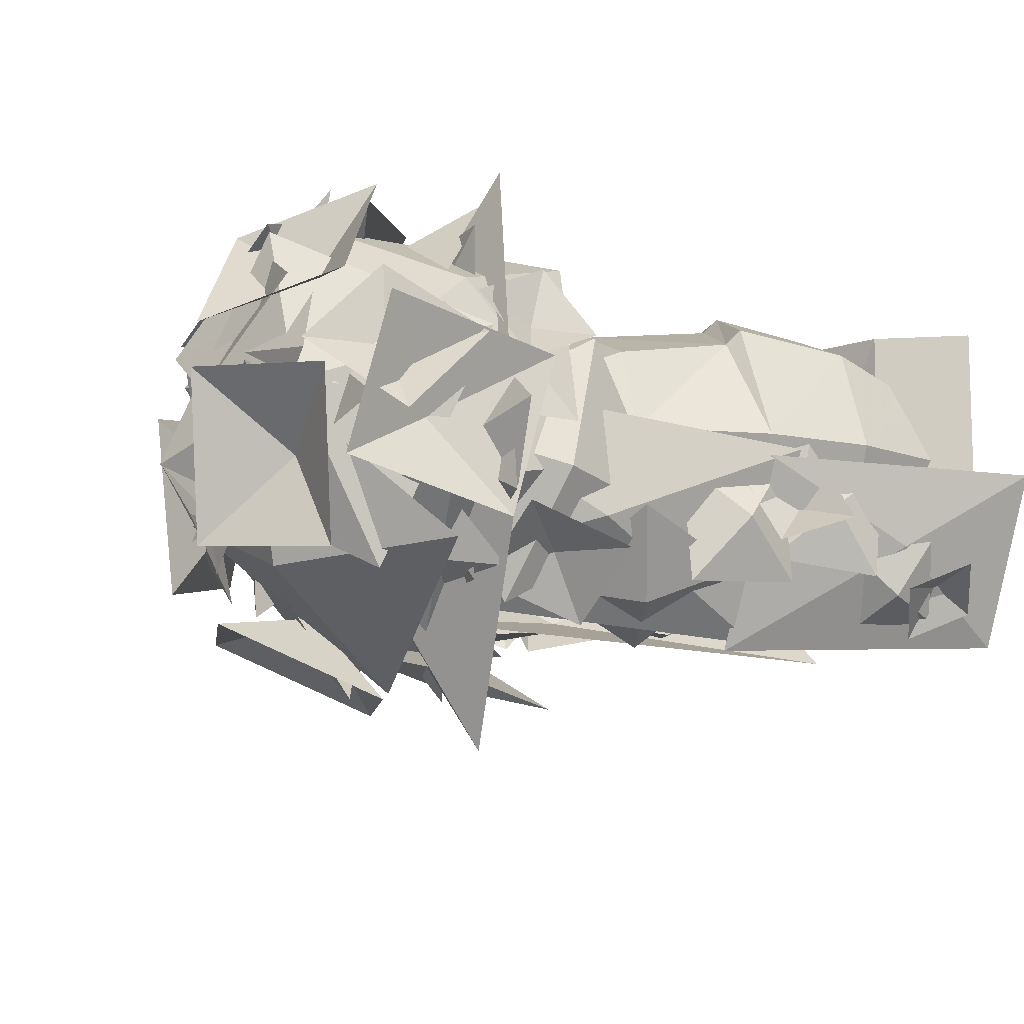
<metadata>
{"format":"obj","ext":"obj","renderer":"f3d","projection":"perspective","resolution":1024,"background":"white","views":[{"elev":-10.6,"azim":66.6,"up":"+Y"}]}
</metadata>
<code>
g zhucheng_yewai_291_huatan_01c
v 32.62 -9.218 43.19
v 30.39 -2.277 48.87
v 33.74 -6.043 55.82
v 33.1 2.386 40.23
v 34.22 5.561 52.86
v 32.04 2.394 41.52
v 28.44 5.525 40.04
v 29.15 7.741 44.41
v 30.92 4.814 35.96
v 28.03 10.16 38.85
v 25.17 -15.37 34.68
v 26.76 -10.41 37.47
v 24.74 -12.4 42.34
v 30.57 -10.36 33.05
v 30.13 -7.388 40.71
v 22.77 -0.07855 62.74
v 19.56 6.151 58.69
v 12.62 4.65 61.95
v 26.92 8.022 57.93
v 16.76 12.75 57.14
v 34.56 -2.69 51.7
v 29.35 2.859 51.5
v 29.6 2.791 57.71
v 33.78 3.418 45.51
v 28.82 8.899 51.53
v 6.915 -20.68 44.17
v 11.69 -14 50.43
v 3.663 -15.36 55.75
v 18.52 -20.65 47.42
v 15.27 -15.33 59
v 3.663 -15.36 55.75
v 11.69 -14 50.43
v 18.52 -20.65 47.42
v 15.27 -15.33 59
v 11.69 -14 50.43
v -0.6378 -1.227 53.25
v 5.147 5.939 51.53
v -0.7264 8.716 45.55
v 7.42 3.869 59.74
v 7.332 13.81 52.03
v 12 -13.41 56.98
v 10.93 -7.183 57.93
v 4.364 -8.325 57.19
v 16.01 -7.548 61.48
v 8.37 -2.466 61.69
v 13.09 14.67 45.96
v 7.51 9.242 42.16
v 2.959 8.158 49.36
v 10.29 13.28 34.93
v 0.1538 6.768 38.32
v 12.45 16.76 46.49
v 13.35 8.67 52.09
v 19.82 13.71 57.25
v 3.63 9.146 50.37
v 11 6.093 61.13
v 2.364 -10.37 32.93
v 5.72 -11.68 32.88
v 4.839 -13.14 36.28
v 4.899 -12.18 29.56
v 7.374 -14.95 32.91
f 1 2 3
f 1 4 2
f 5 3 2
f 4 5 2
f 6 7 8
f 6 9 7
f 10 8 7
f 9 10 7
f 11 12 13
f 11 14 12
f 15 13 12
f 14 15 12
f 16 17 18
f 16 19 17
f 20 18 17
f 19 20 17
f 21 22 23
f 21 24 22
f 25 23 22
f 24 25 22
f 26 27 28
f 26 29 27
f 30 31 32
f 33 34 35
f 36 37 38
f 36 39 37
f 40 38 37
f 39 40 37
f 41 42 43
f 41 44 42
f 45 43 42
f 44 45 42
f 46 47 48
f 46 49 47
f 50 48 47
f 49 50 47
f 51 52 53
f 51 54 52
f 55 53 52
f 54 55 52
f 56 57 58
f 56 59 57
f 60 58 57
f 59 60 57
g zhucheng_yewai_291_huatan_01c
v 31.93 7.421 55.48
v 22.83 8.901 54.66
v 23.5 4.712 63.43
v 24.36 16.25 50.44
v 15.93 13.54 58.4
v 20.86 -10.7 62.24
v 25.52 -4.692 56.66
v 23.32 1.488 63.73
v 30.13 -11.76 55.55
v 32.59 0.4319 57.04
v -2.756 3.591 54.2
v 4.069 -3.665 53.55
v 8.678 0.9513 62.11
v -4.239 -9.539 52.33
v 7.195 -12.18 60.24
v 24.87 -14.88 6.556
v 26.31 -10.93 4.888
v 29.04 -11.65 8.969
v 26.05 -12.84 1.792
v 30.22 -9.609 4.205
v 26.05 -12.84 1.792
v 30.22 -9.609 4.205
v 26.31 -10.93 4.888
v 30.67 -8.961 20.96
v 27.6 -5.894 17.54
v 27.41 -2.949 22.83
v 31 -6.87 14.82
v 27.74 -0.8585 16.69
v 31 -6.87 14.82
v 27.74 -0.8585 16.69
v 27.6 -5.894 17.54
v 5.412 -17.83 38.6
v 13.44 -15.74 40.59
v 10.96 -16.02 48.62
v 16.14 -20.6 33.14
v 21.69 -18.79 43.16
f 61 62 63
f 61 64 62
f 65 63 62
f 64 65 62
f 66 67 68
f 66 69 67
f 70 68 67
f 69 70 67
f 71 72 73
f 71 74 72
f 75 73 72
f 74 75 72
f 76 77 78
f 76 79 77
f 80 78 77
f 81 82 83
f 84 85 86
f 84 87 85
f 88 86 85
f 89 90 91
f 92 93 94
f 92 95 93
f 96 94 93
f 95 96 93
g zhucheng_yewai_291_huatan_01c
v 2.493 -12.89 39.93
v 18.33 -7.287 50.85
v 15.72 10.28 41.58
v 2.493 -12.89 39.93
v 22.67 -24.53 41.62
v 18.33 -7.287 50.85
v 35.9 -1.36 43.27
v 15.72 10.28 41.58
v 18.33 -7.287 50.85
v 22.67 -24.53 41.62
v 35.9 -1.36 43.27
v 18.33 -7.287 50.85
v 6.306 -19.28 37.98
v 9.383 -5.372 51.74
v -3.412 5.128 40.86
v 6.306 -19.28 37.98
v 26.93 -11.93 45.31
v 9.383 -5.372 51.74
v 17.21 12.47 48.2
v -3.412 5.128 40.86
v 9.383 -5.372 51.74
v 26.93 -11.93 45.31
v 17.21 12.47 48.2
v 9.383 -5.372 51.74
v 34.16 -7.567 43.59
v 15.78 1.205 48.87
v 6.102 -15.07 39.69
v 27.74 17.17 42.19
v -0.3195 9.672 38.29
f 97 98 99
f 100 101 102
f 103 104 105
f 106 107 108
f 109 110 111
f 112 113 114
f 115 116 117
f 118 119 120
f 121 122 123
f 121 124 122
f 125 123 122
f 124 125 122
g zhucheng_yewai_291_huatan_01c
v 2.73 -3.805 46.85
v 8.357 -12.82 29.21
v 15.45 -14.13 46.41
v 3.18 -5.238 11.29
v 15.46 -15.88 9.151
v 22.88 -16.31 21.64
v 28.21 -8.253 8.647
v 28.93 -2.279 20.69
v 23.97 -15.07 -1.382
v 29.54 -2.159 -1.756
v 21.35 -13.25 51.88
v 28.72 -7.822 34.11
v 27.1 2.108 51.88
v 22.88 -15.66 19.18
v 28.93 -1.634 18.1
f 126 127 128
f 126 129 127
f 129 130 127
f 127 130 128
f 131 132 133
f 131 134 132
f 134 135 132
f 132 135 133
f 136 137 138
f 136 139 137
f 139 140 137
f 137 140 138
g zhucheng_yewai_291_huatan_01c
v -4.619 9.066 5.047
v -4.619 -0.09411 5.047
v -5.44 -0.09411 1.724
v -5.439 9.066 1.724
v -11.11 9.066 7.658
v -11.11 -0.09411 7.401
v -6.322 -0.09411 7.321
v -6.322 9.066 7.578
v -19.01 9.066 -0.03155
v -19.01 -0.09411 -0.03155
v -15.43 -0.09411 5.684
v -15.43 9.066 5.684
v -8.272 -0.09411 -0.03155
v -8.272 9.066 -0.03155
v -6.322 9.066 7.578
v -6.322 -0.09411 7.321
v -4.619 -0.09411 5.047
v -4.619 9.066 5.047
v -19.01 9.066 -0.03155
v -15.43 9.066 5.684
v -8.272 9.066 -0.03155
v -4.619 9.066 5.047
v -5.439 9.066 1.724
v -6.322 9.066 7.578
v -11.11 9.066 7.658
v -4.619 -9.255 5.047
v -5.439 -9.255 1.724
v -11.11 -9.255 7.658
v -6.322 -9.255 7.578
v -19.01 -9.255 -0.03155
v -15.43 -9.255 5.684
v -8.272 -9.255 -0.03155
v -6.322 -9.255 7.578
v -4.619 -9.255 5.047
v -19.01 -9.255 -0.03155
v -8.272 -9.255 -0.03155
v -15.43 -9.255 5.684
v -4.619 -9.255 5.047
v -5.439 -9.255 1.724
v -6.322 -9.255 7.578
v -11.11 -9.255 7.658
v 16.03 1.2e-05 47.65
v 16.03 12.99 44.11
v 4.232 12.99 44.11
v 27.83 12.99 44.11
v 8.949 -10.25 5.631
v 8.949 -0.09411 5.631
v 9.859 -0.09411 1.947
v 9.859 -10.25 1.947
v 16.15 -10.25 8.525
v 16.15 -0.09411 8.241
v 10.84 -0.09411 8.152
v 10.84 -10.25 8.437
v 24.9 -10.25 -1e-06
v 24.9 -0.09411 0
v 20.94 -0.09411 6.337
v 20.94 -10.25 6.337
v 13 -0.09411 0
v 13 -10.25 -1e-06
v 10.84 -10.25 8.437
v 10.84 -0.09411 8.152
v 8.949 -0.09411 5.631
v 8.949 -10.25 5.631
v 24.9 -10.25 -1e-06
v 20.94 -10.25 6.337
v 13 -10.25 -1e-06
v 8.949 -10.25 5.631
v 9.859 -10.25 1.947
v 10.84 -10.25 8.437
v 16.15 -10.25 8.525
v 8.949 10.06 5.631
v 9.859 10.06 1.947
v 16.15 10.06 8.525
v 10.84 10.06 8.437
v 24.9 10.06 1e-06
v 20.94 10.06 6.337
v 13 10.06 1e-06
v 10.84 10.06 8.437
v 8.949 10.06 5.631
v 24.9 10.06 1e-06
v 13 10.06 1e-06
v 20.94 10.06 6.337
v 8.949 10.06 5.631
v 9.859 10.06 1.947
v 10.84 10.06 8.437
v 16.15 10.06 8.525
v 4.232 -12.99 44.11
v 16.03 -12.99 44.11
v 27.83 -12.99 44.11
v -22.76 -3.475 13.66
v -23.68 -0.09411 13.53
v -19.76 -0.09411 6.471
v -18.68 -4.368 6.771
v -0.2388 -5.952 1.239
v 10.77 -5.422 1.684
v 8.744 -8.653 10.51
v -1.99 -7.422 7.894
v -4.056 -6.353 14.07
v 6.989 -9.066 19.71
v -12.41 -5.427 8.194
v -10.73 -4.793 2.539
v -15.69 -4.182 14.89
v -4.413 -0.09411 15.07
v -15.13 -0.09411 15.54
v -15.69 -4.182 14.89
v -4.056 -6.353 14.07
v -22.76 -3.475 13.66
v -18.68 -4.368 6.771
v -22.67 -2.932 24.25
v -23.62 -0.09411 24.49
v -19.13 -2.724 22.69
v -22.67 -2.932 24.25
v -18.66 -2.378 31.72
v -20.22 -0.09411 32.45
v -19.97 -2.49 40.54
v -18.66 -2.378 31.72
v -13.39 -2.518 38.22
v -15.02 -2.154 43.57
v -7.002 -2.098 37.85
v -6.725 -0.09411 38.36
v -12.73 -0.09411 38.95
v -13.39 -2.518 38.22
v -26.85 -1.879 50.25
v -27.58 -0.0941 50.51
v -22.33 -0.09411 45.46
v -21.68 -2.286 45.84
v -6.06 -1.94 31.7
v -2.683 -1.824 33.16
v -7.002 -2.098 37.85
v -10.85 -2.331 32.95
v -2.683 -1.824 33.16
v -2.041 -0.09411 33.33
v -20.82 -0.09411 40.54
v -19.97 -2.49 40.54
v -21.68 -2.286 45.84
v -19.46 -1.905 49.42
v -2.786 -1.55 28.25
v -2.315 -0.09411 26.5
v -18.66 -2.378 31.72
v -26.85 -1.879 50.25
v -2.786 -1.55 28.25
v 15.68 -11.9 17.88
v 15.68 -10.83 10.46
v 22.62 -8.032 10.51
v 22.84 -9.066 19.71
v 15.68 -11.9 17.88
v 6.989 -9.066 19.71
v 8.744 -8.653 10.51
v 15.68 -10.83 10.46
v 15.68 -11.9 17.88
v 22.84 -9.066 19.71
v 22.17 -8.004 20.64
v 15.68 -10.67 19.12
v 15.68 -11.9 17.88
v 15.68 -10.67 19.12
v 7.672 -7.989 20.75
v 6.989 -9.066 19.71
v 15.68 -9.188 29.65
v 22.17 -8.004 20.64
v 22.12 -6.523 29.65
v 3.791 -0.09411 20.13
v 26.73 -0.09411 19.33
v 24.78 -0.09411 29.65
v 9.246 -6.523 29.65
v 10.73 -0.09411 35.99
v 8.576 -0.09411 32
v 10.66 -5.114 32
v 12.18 -3.592 35.99
v 15.68 -7.195 32
v 15.68 -5.044 35.99
v 15.68 -5.044 35.99
v 15.68 -7.195 32
v 20.71 -5.114 32
v 19.19 -3.592 35.99
v 12 -3.773 39.97
v 10.47 -0.09411 39.97
v 15.68 -5.299 39.97
v 15.68 -5.299 39.97
v 19.37 -3.773 39.97
v 9.071 -6.696 43.84
v 6.337 -0.09411 43.84
v 15.68 -9.434 43.84
v 22.29 -6.696 43.84
v 15.68 -9.434 43.84
v 15.68 -8.132 31.72
v 9.993 -5.776 31.72
v 21.37 -5.776 31.72
v 23.72 -0.09411 31.72
v 9.993 -5.776 31.72
v 15.68 -8.132 31.72
v 15.68 -7.195 32
v 10.66 -5.114 32
v 21.37 -5.776 31.72
v 20.71 -5.114 32
v 23.72 -0.09411 31.72
v 22.79 -0.09411 32
v 15.68 -7.215 1.898
v 20.72 -5.128 1.898
v 10.77 -5.422 1.684
v 15.68 -7.215 1.898
v -10.91 -0.09411 2.398
v -10.73 -4.793 2.539
v 6.989 -9.066 19.71
v 3.791 -0.09411 20.13
v -15.02 -2.154 43.57
v -13.39 -2.518 38.22
v -12.73 -0.09411 38.95
v -14.45 -0.09411 44.02
v -19.13 -2.724 22.69
v -18.06 -0.09411 22.1
v -15.94 -0.09411 29.15
v -10.85 -2.331 32.95
v -10.73 -0.09411 32.02
v -26.85 -1.879 50.25
v -19.46 -1.905 49.42
v -19.2 -0.0941 49.76
v -27.58 -0.0941 50.51
v -6.06 -1.94 31.7
v -6.36 -0.09411 30.98
v -19.46 -1.905 49.42
v -19.2 -0.0941 49.76
v 26 -0.09411 10.5
v 22.81 -0.09411 1.898
v 26.73 -0.09411 19.33
v 6.583 -0.09411 29.65
v 22.79 -0.09411 32
v 20.63 -0.09411 35.99
v 20.89 -0.09411 39.97
v 25.02 -0.09411 43.84
v 7.64 -0.09411 31.72
v 8.576 -0.09411 32
v 7.64 -0.09411 31.72
v 26.73 -0.09411 19.33
v -22.76 3.287 13.66
v -18.68 4.179 6.771
v -0.2388 5.763 1.239
v -1.99 7.234 7.894
v 8.744 8.464 10.51
v 10.77 5.234 1.684
v -4.056 6.164 14.07
v 6.989 8.878 19.71
v -12.41 5.238 8.194
v -10.73 4.605 2.539
v -15.69 3.993 14.89
v -4.056 6.164 14.07
v -15.69 3.993 14.89
v -18.68 4.179 6.771
v -22.76 3.287 13.66
v -22.67 2.744 24.25
v -19.13 2.536 22.69
v -22.67 2.744 24.25
v -18.66 2.19 31.72
v -19.97 2.302 40.54
v -15.02 1.966 43.57
v -13.39 2.33 38.22
v -18.66 2.19 31.72
v -7.002 1.909 37.85
v -13.39 2.33 38.22
v -12.73 -0.09411 38.95
v -26.85 1.69 50.25
v -21.68 2.098 45.84
v -6.06 1.752 31.7
v -10.85 2.142 32.95
v -7.002 1.909 37.85
v -2.683 1.635 33.16
v -2.683 1.635 33.16
v -19.97 2.302 40.54
v -21.68 2.098 45.84
v -19.46 1.717 49.42
v -2.786 1.362 28.25
v -18.66 2.19 31.72
v -26.85 1.69 50.25
v -2.786 1.362 28.25
v 15.68 11.71 17.88
v 22.84 8.878 19.71
v 22.62 7.844 10.51
v 15.68 10.64 10.46
v 15.68 11.71 17.88
v 15.68 10.64 10.46
v 8.744 8.464 10.51
v 6.989 8.878 19.71
v 15.68 11.71 17.88
v 15.68 10.48 19.12
v 22.17 7.815 20.64
v 22.84 8.878 19.71
v 15.68 11.71 17.88
v 6.989 8.878 19.71
v 7.672 7.8 20.75
v 15.68 10.48 19.12
v 15.68 9 29.65
v 22.12 6.335 29.65
v 22.17 7.815 20.64
v 9.246 6.335 29.65
v 12.18 3.404 35.99
v 10.66 4.925 32
v 15.68 4.856 35.99
v 15.68 7.007 32
v 15.68 4.856 35.99
v 19.19 3.404 35.99
v 20.71 4.925 32
v 15.68 7.007 32
v 12 3.584 39.97
v 15.68 5.111 39.97
v 15.68 5.111 39.97
v 19.37 3.584 39.97
v 9.071 6.508 43.84
v 15.68 9.246 43.84
v 15.68 9.246 43.84
v 22.29 6.508 43.84
v 9.993 5.588 31.72
v 15.68 7.944 31.72
v 21.37 5.588 31.72
v 9.993 5.588 31.72
v 10.66 4.925 32
v 15.68 7.007 32
v 15.68 7.944 31.72
v 20.71 4.925 32
v 21.37 5.588 31.72
v 20.72 4.94 1.898
v 15.68 7.027 1.898
v 10.77 5.234 1.684
v 15.68 7.027 1.898
v -10.73 4.605 2.539
v 6.989 8.878 19.71
v -15.02 1.966 43.57
v -14.45 -0.09411 44.02
v -12.73 -0.09411 38.95
v -13.39 2.33 38.22
v -19.13 2.536 22.69
v -10.85 2.142 32.95
v -26.85 1.69 50.25
v -19.46 1.717 49.42
v -6.06 1.752 31.7
v -19.46 1.717 49.42
f 141 142 143
f 143 144 141
f 145 146 147
f 147 148 145
f 149 150 151
f 151 152 149
f 144 143 153
f 153 154 144
f 155 156 157
f 157 158 155
f 152 151 146
f 146 145 152
f 159 160 161
f 162 163 161
f 164 162 161
f 165 164 161
f 160 165 161
f 166 167 143
f 143 142 166
f 168 169 147
f 147 146 168
f 170 171 151
f 151 150 170
f 167 172 153
f 153 143 167
f 173 174 157
f 157 156 173
f 171 168 146
f 146 151 171
f 175 176 177
f 178 176 179
f 180 176 178
f 181 176 180
f 177 176 181
f 182 183 184
f 185 183 182
f 186 187 188
f 188 189 186
f 190 191 192
f 192 193 190
f 194 195 196
f 196 197 194
f 189 188 198
f 198 199 189
f 200 201 202
f 202 203 200
f 197 196 191
f 191 190 197
f 204 205 206
f 207 208 206
f 209 207 206
f 210 209 206
f 205 210 206
f 211 212 188
f 188 187 211
f 213 214 192
f 192 191 213
f 215 216 196
f 196 195 215
f 212 217 198
f 198 188 212
f 218 219 202
f 202 201 218
f 216 213 191
f 191 196 216
f 220 221 222
f 223 221 224
f 225 221 223
f 226 221 225
f 222 221 226
f 184 227 182
f 182 228 229
f 227 228 182
f 182 229 185
f 230 231 232
f 232 233 230
f 234 235 236
f 236 237 234
f 238 237 236
f 236 239 238
f 240 241 234
f 234 237 240
f 240 237 238
f 238 242 240
f 243 244 245
f 245 246 243
f 240 242 247
f 247 248 240
f 249 250 231
f 231 230 249
f 251 252 247
f 247 242 251
f 253 254 250
f 250 249 253
f 255 256 257
f 257 258 255
f 259 260 261
f 261 262 259
f 263 264 265
f 265 266 263
f 267 268 269
f 269 270 267
f 271 272 260
f 260 259 271
f 266 265 273
f 273 274 266
f 275 255 258
f 258 276 275
f 277 278 272
f 272 271 277
f 240 248 241
f 279 252 251
f 256 270 257
f 276 280 275
f 270 269 257
f 267 281 268
f 282 283 284
f 284 285 282
f 286 287 288
f 288 289 286
f 290 291 292
f 292 293 290
f 294 295 296
f 296 297 294
f 298 295 299
f 299 300 298
f 296 301 297
f 299 302 303
f 303 300 299
f 296 295 298
f 298 304 296
f 305 306 307
f 307 308 305
f 308 307 309
f 309 310 308
f 311 312 313
f 313 314 311
f 315 316 305
f 305 308 315
f 315 308 310
f 310 317 315
f 318 311 314
f 314 319 318
f 320 321 316
f 316 315 320
f 317 322 320
f 320 315 317
f 319 323 324
f 324 318 319
f 304 298 325
f 325 326 304
f 298 300 327
f 327 325 298
f 300 303 328
f 328 327 300
f 329 330 331
f 331 332 329
f 330 333 334
f 334 331 330
f 333 335 336
f 336 334 333
f 283 337 338
f 338 284 283
f 339 340 289
f 289 288 339
f 341 342 233
f 233 232 341
f 246 343 344
f 344 243 246
f 345 346 347
f 347 348 345
f 349 245 244
f 244 350 349
f 351 253 349
f 349 350 351
f 254 253 274
f 274 273 254
f 352 253 351
f 351 353 352
f 354 355 356
f 356 357 354
f 358 352 353
f 353 359 358
f 360 345 348
f 348 361 360
f 277 358 359
f 359 278 277
f 362 284 338
f 338 363 362
f 364 292 291
f 296 304 365
f 365 301 296
f 314 313 366
f 366 367 314
f 319 314 367
f 367 368 319
f 323 319 368
f 368 369 323
f 304 326 370
f 370 365 304
f 329 332 371
f 371 372 329
f 373 285 284
f 284 362 373
f 374 375 232
f 232 231 374
f 376 377 378
f 378 379 376
f 380 381 378
f 378 377 380
f 382 377 376
f 376 383 382
f 382 384 380
f 380 377 382
f 243 385 386
f 386 244 243
f 382 387 388
f 388 384 382
f 389 374 231
f 231 250 389
f 390 384 388
f 388 391 390
f 392 389 250
f 250 254 392
f 393 394 395
f 395 396 393
f 397 398 399
f 399 260 397
f 400 401 265
f 265 264 400
f 402 403 404
f 404 405 402
f 406 397 260
f 260 272 406
f 401 407 273
f 273 265 401
f 408 409 394
f 394 393 408
f 410 406 272
f 272 278 410
f 382 383 387
f 411 390 391
f 396 395 403
f 409 408 412
f 403 395 404
f 402 405 413
f 414 415 416
f 416 417 414
f 418 419 420
f 420 421 418
f 422 423 424
f 424 425 422
f 426 427 428
f 428 429 426
f 430 431 432
f 432 429 430
f 428 427 301
f 432 431 303
f 303 302 432
f 428 433 430
f 430 429 428
f 305 434 435
f 435 306 305
f 434 436 437
f 437 435 434
f 438 439 440
f 440 441 438
f 442 434 305
f 305 316 442
f 442 443 436
f 436 434 442
f 444 445 439
f 439 438 444
f 446 442 316
f 316 321 446
f 443 442 446
f 446 447 443
f 445 444 448
f 448 449 445
f 433 450 451
f 451 430 433
f 430 451 452
f 452 431 430
f 431 452 328
f 328 303 431
f 453 454 455
f 455 456 453
f 456 455 457
f 457 458 456
f 458 457 336
f 336 335 458
f 417 416 459
f 459 460 417
f 461 420 419
f 419 462 461
f 341 232 375
f 375 463 341
f 385 243 344
f 344 464 385
f 465 466 467
f 467 468 465
f 469 350 244
f 244 386 469
f 351 350 469
f 469 392 351
f 254 273 407
f 407 392 254
f 470 353 351
f 351 392 470
f 471 357 356
f 356 472 471
f 473 359 353
f 353 470 473
f 474 361 466
f 466 465 474
f 410 278 359
f 359 473 410
f 362 363 459
f 459 416 362
f 364 425 424
f 428 301 365
f 365 433 428
f 439 367 366
f 366 440 439
f 445 368 367
f 367 439 445
f 449 369 368
f 368 445 449
f 433 365 370
f 370 450 433
f 453 372 371
f 371 454 453
f 373 362 416
f 416 415 373
g zhucheng_yewai_291_huatan_01c
v 27.64 -12.58 51.13
v 27.85 0.1553 57.61
v 15.69 -4.058 63.76
v 32.97 4.181 44.85
v 21.01 12.7 57.48
v 8.917 -13.8 54.17
v 3.071 0.7113 53.17
v -4.055 -4.407 40.22
v 17.4 4.335 58.49
v 4.425 13.73 44.54
v 23.72 -5.544 58.07
v 31.26 -6.521 47.11
v 29.86 6.421 47.3
v 23.72 -5.544 58.07
v 21.87 -15.98 45.39
v 31.26 -6.521 47.11
v 28 -4.011 34.61
v 29.86 6.421 47.3
v 31.26 -6.521 47.11
v 21.87 -15.98 45.39
v 28 -4.011 34.61
v 31.26 -6.521 47.11
v 27.03 -1.595 47.62
v 30.15 -4.687 37.49
v 27.58 5.578 34.47
v 25.29 -14.08 40.71
v 25.84 -6.907 27.56
v 7.882 -2.469 59.13
v 20.45 -10.18 54.75
v 27.45 3.448 54.89
v 9.933 -18.02 46.69
v 29.5 -12.11 42.45
v 15.9 18.3 51.1
v 13.23 4.659 61.43
v 29.52 2.121 57.56
v -0.5841 4.813 52.09
v 13.03 -11.36 58.55
v 14.33 -8.774 58.46
v 16.18 -16.63 49.52
v 27.05 -11.63 48.59
v 4.584 -14.1 47.4
v 17.3 -16.96 37.53
v 2.004 5.169 52.84
v 3.989 -9.295 53.73
v 16.93 -5.977 59.6
v -3.049 -8.85 40.88
v 11.88 -20 47.64
v -4.737 -0.9991 44.24
v 5.928 -11.73 49.21
v 12.04 0.1074 57.82
v 4.583 -16.46 34.05
v 21.36 -15.35 47.63
v 1.164 9.215 47.24
v 17.16 7.47 55.36
v 23.71 16.41 41.2
v 10.19 -8.626 59.68
v 32.73 -1.431 53.64
v 7.325 -1.138 30.01
v 1.561 -2.283 40.55
v 5.932 8.62 43.09
v 5.254 -13.7 39.21
v 3.861 -3.941 52.28
v 3.875 7.693 52.08
v 14.32 8.052 48.47
v 10.71 16.97 42.97
v 15.8 6.274 59.59
v 22.64 15.55 50.48
v 31.61 -1.8 37.78
v 29.12 8.508 45.39
v 28.73 -0.05363 55.17
v 22.26 12.08 34.87
v 19.38 13.83 52.26
v 19.44 12.8 39.81
v 9.384 11.16 46.62
v 17.09 8.343 55.66
v 5.222 6.649 36
v 2.872 2.195 51.85
v 28 -11.98 26.96
v 29.78 -7.164 22.85
v 27.36 -3.088 27.38
v 27.76 -11.58 18.41
v 27.13 -2.689 18.83
v 24.49 2.16 60.16
v 21.29 -11.85 56.78
v 32.42 -10.83 47.2
v 7.508 -6.88 58.83
v 15.44 -19.87 45.87
v 6.076 -7.709 34.46
v 4.423 -11.54 29.7
v 9.089 -15.27 31.75
v 3.523 -5.974 26.79
v 6.537 -13.53 24.07
v 7.846 -12.6 25.77
v 8.837 -13.71 20.31
v 14.26 -14.05 21.8
v 4.718 -9.878 19.68
v 11.13 -11.33 15.72
v 7.633 -11.07 44.78
v 7.075 -14.97 37
v 15.76 -14.97 37.12
v 0.3734 -9.439 36.21
v 8.496 -13.35 28.55
v 26.9 -9.659 19.59
v 29.3 -5.722 15.29
v 25.89 -1.297 18.18
v 28.58 -10.8 11.61
v 27.57 -2.44 10.2
v 21.83 -12.18 36.19
v 25.85 -13.49 29.64
v 29.67 -6.956 31.43
v 18.83 -15.89 27.19
v 26.67 -10.66 22.43
v 23.75 -14.37 11.14
v 27.59 -11.98 9.112
v 27.05 -8.771 12.84
v 25.33 -13.41 4.928
v 28.63 -7.814 6.628
f 475 476 477
f 475 478 476
f 479 477 476
f 478 479 476
f 480 481 482
f 480 483 481
f 484 482 481
f 483 484 481
f 485 486 487
f 488 489 490
f 491 492 493
f 494 495 496
f 497 498 499
f 497 500 498
f 501 499 498
f 500 501 498
f 502 503 504
f 502 505 503
f 506 504 503
f 505 506 503
f 507 508 509
f 507 510 508
f 511 509 508
f 510 511 508
f 512 513 514
f 512 515 513
f 516 514 513
f 515 516 513
f 517 518 519
f 517 520 518
f 521 519 518
f 520 521 518
f 522 523 524
f 522 525 523
f 526 524 523
f 525 526 523
f 527 528 529
f 527 530 528
f 531 529 528
f 530 531 528
f 532 533 534
f 532 535 533
f 536 534 533
f 535 536 533
f 537 538 539
f 537 540 538
f 541 539 538
f 540 541 538
f 542 543 544
f 542 545 543
f 546 544 543
f 545 546 543
f 547 548 549
f 547 550 548
f 551 549 548
f 550 551 548
f 552 553 554
f 552 555 553
f 556 554 553
f 555 556 553
f 557 558 559
f 557 560 558
f 561 559 558
f 560 561 558
f 562 563 564
f 562 565 563
f 566 564 563
f 565 566 563
f 567 568 569
f 567 570 568
f 571 569 568
f 570 571 568
f 572 573 574
f 572 575 573
f 576 574 573
f 575 576 573
f 577 578 579
f 577 580 578
f 581 579 578
f 580 581 578
f 582 583 584
f 582 585 583
f 586 584 583
f 585 586 583
f 587 588 589
f 587 590 588
f 591 589 588
f 590 591 588

</code>
